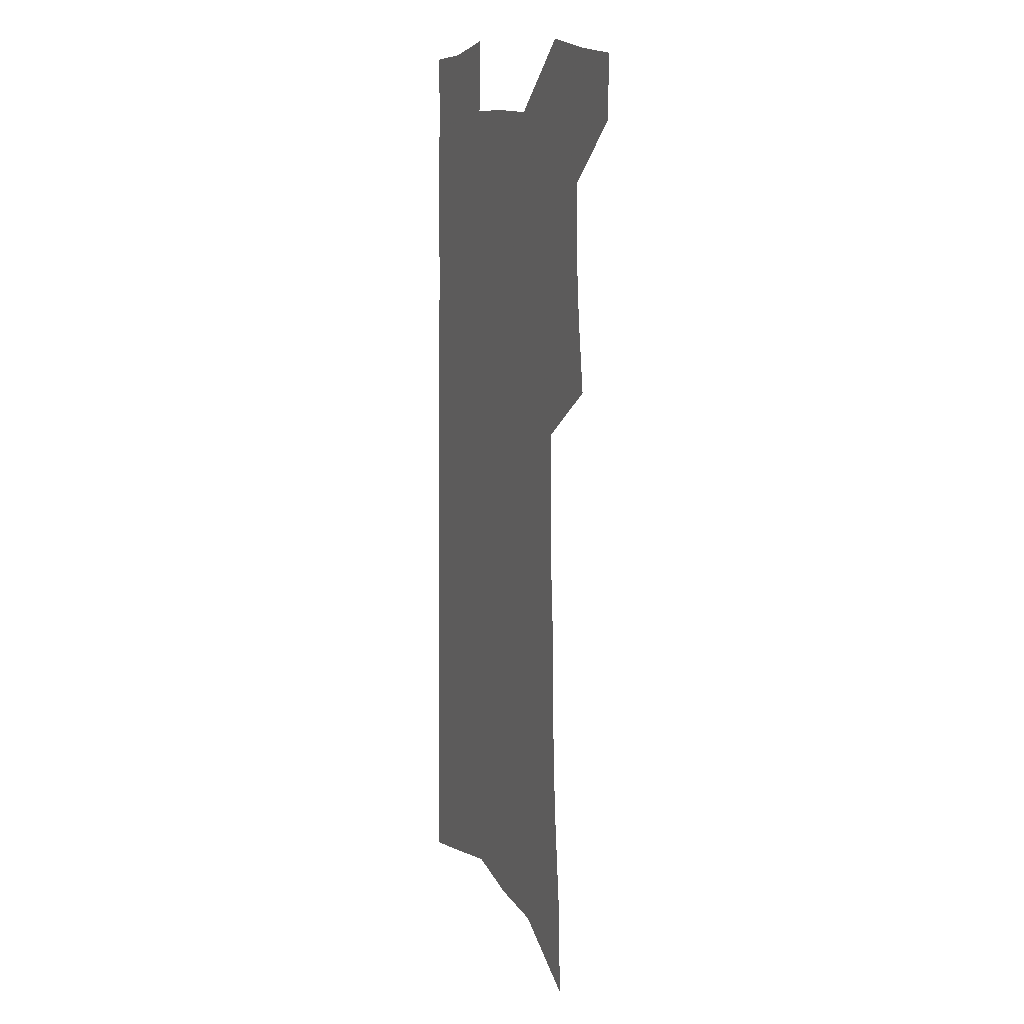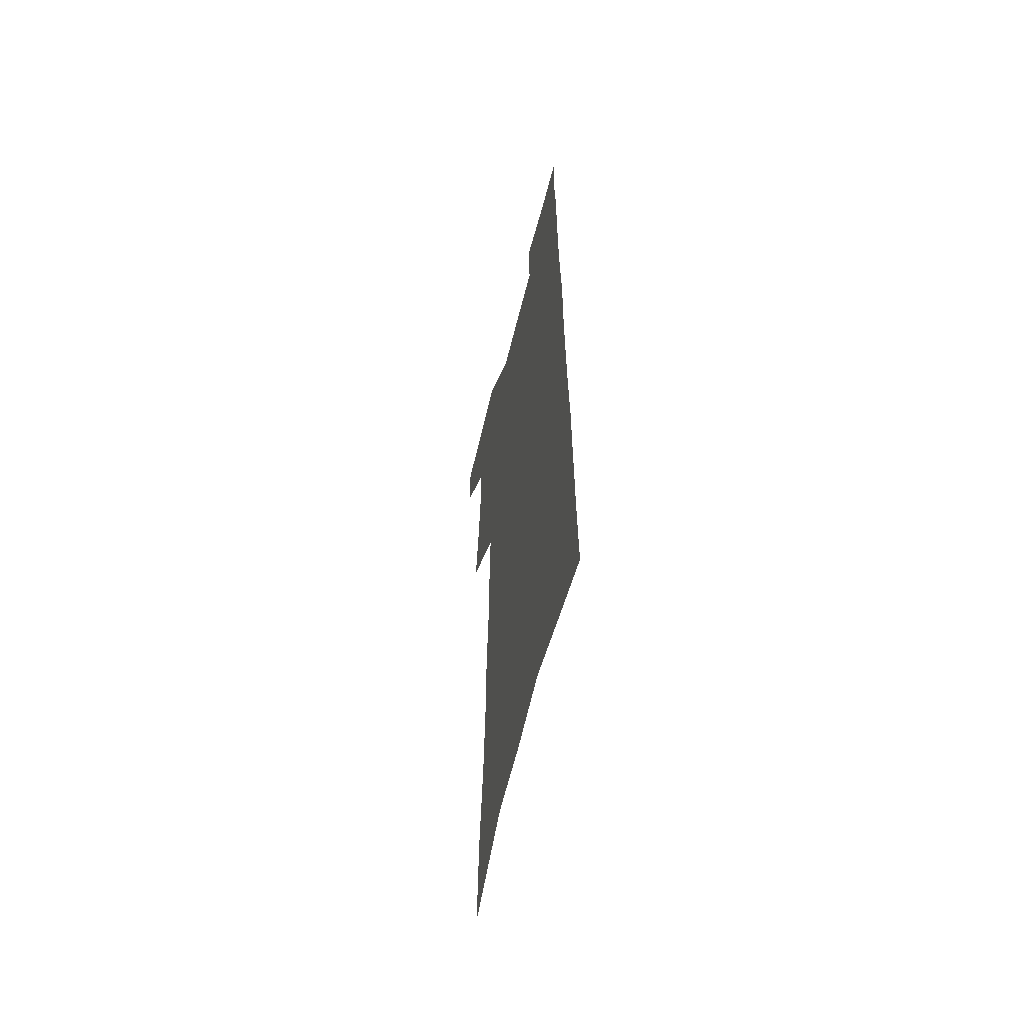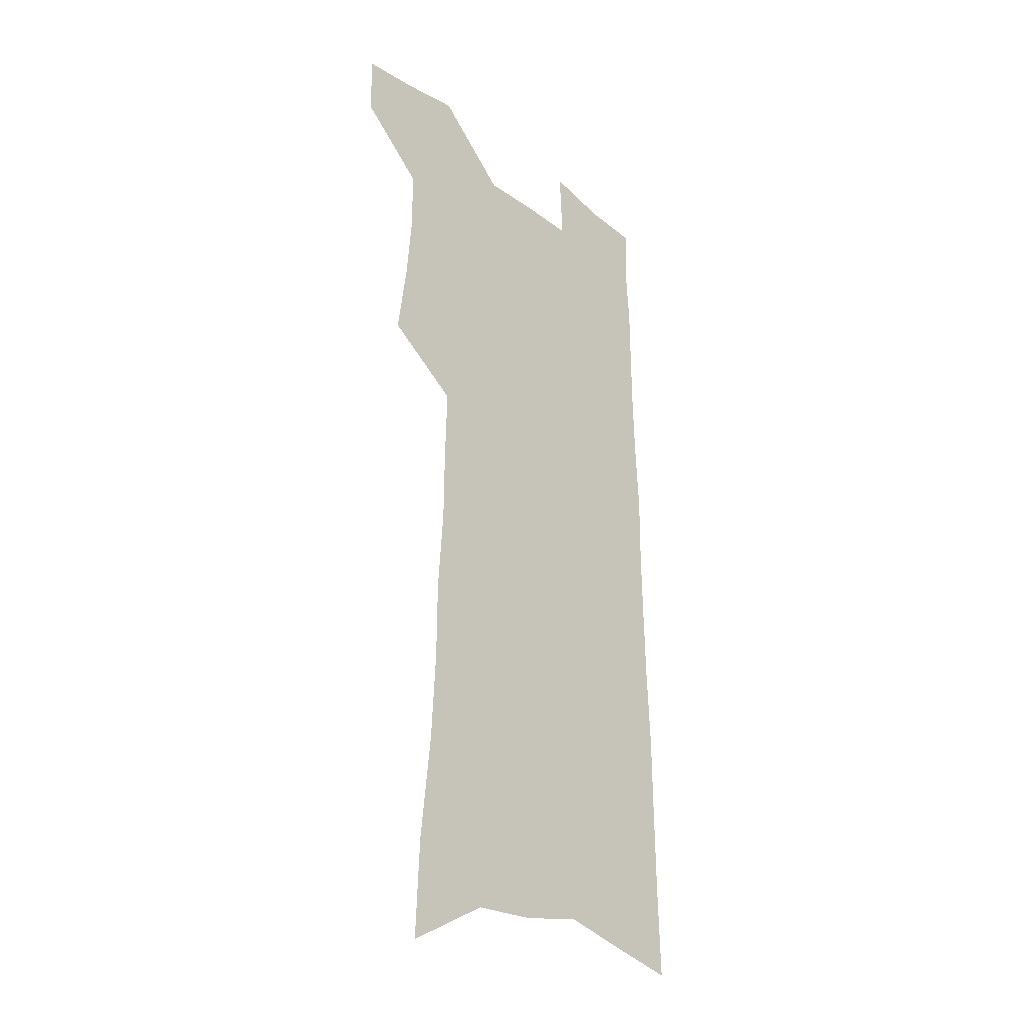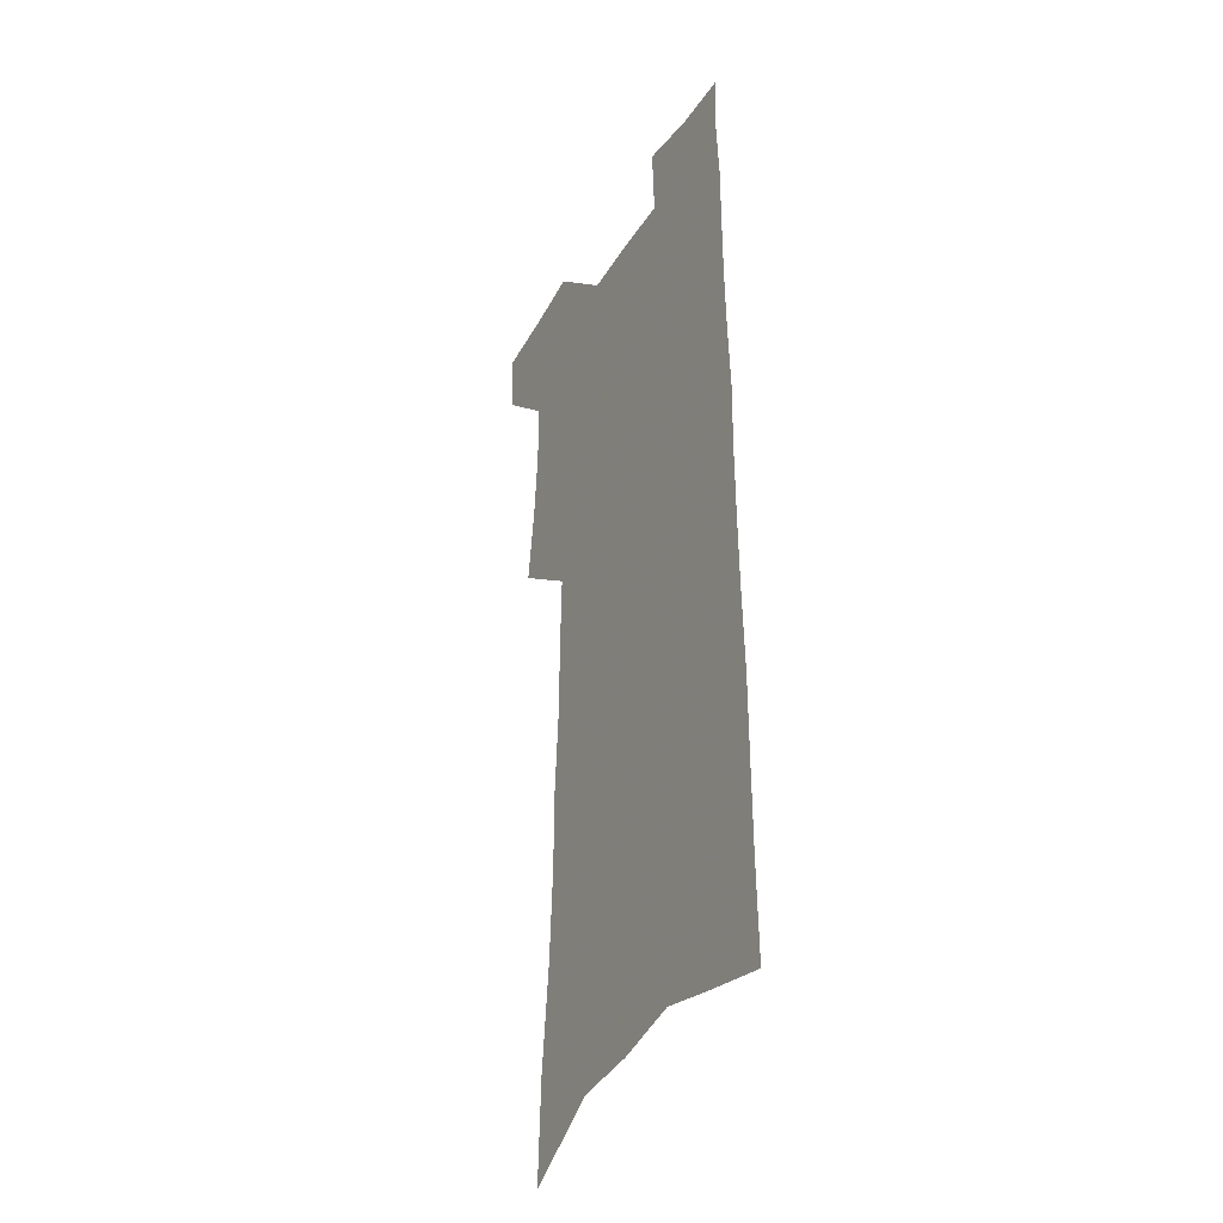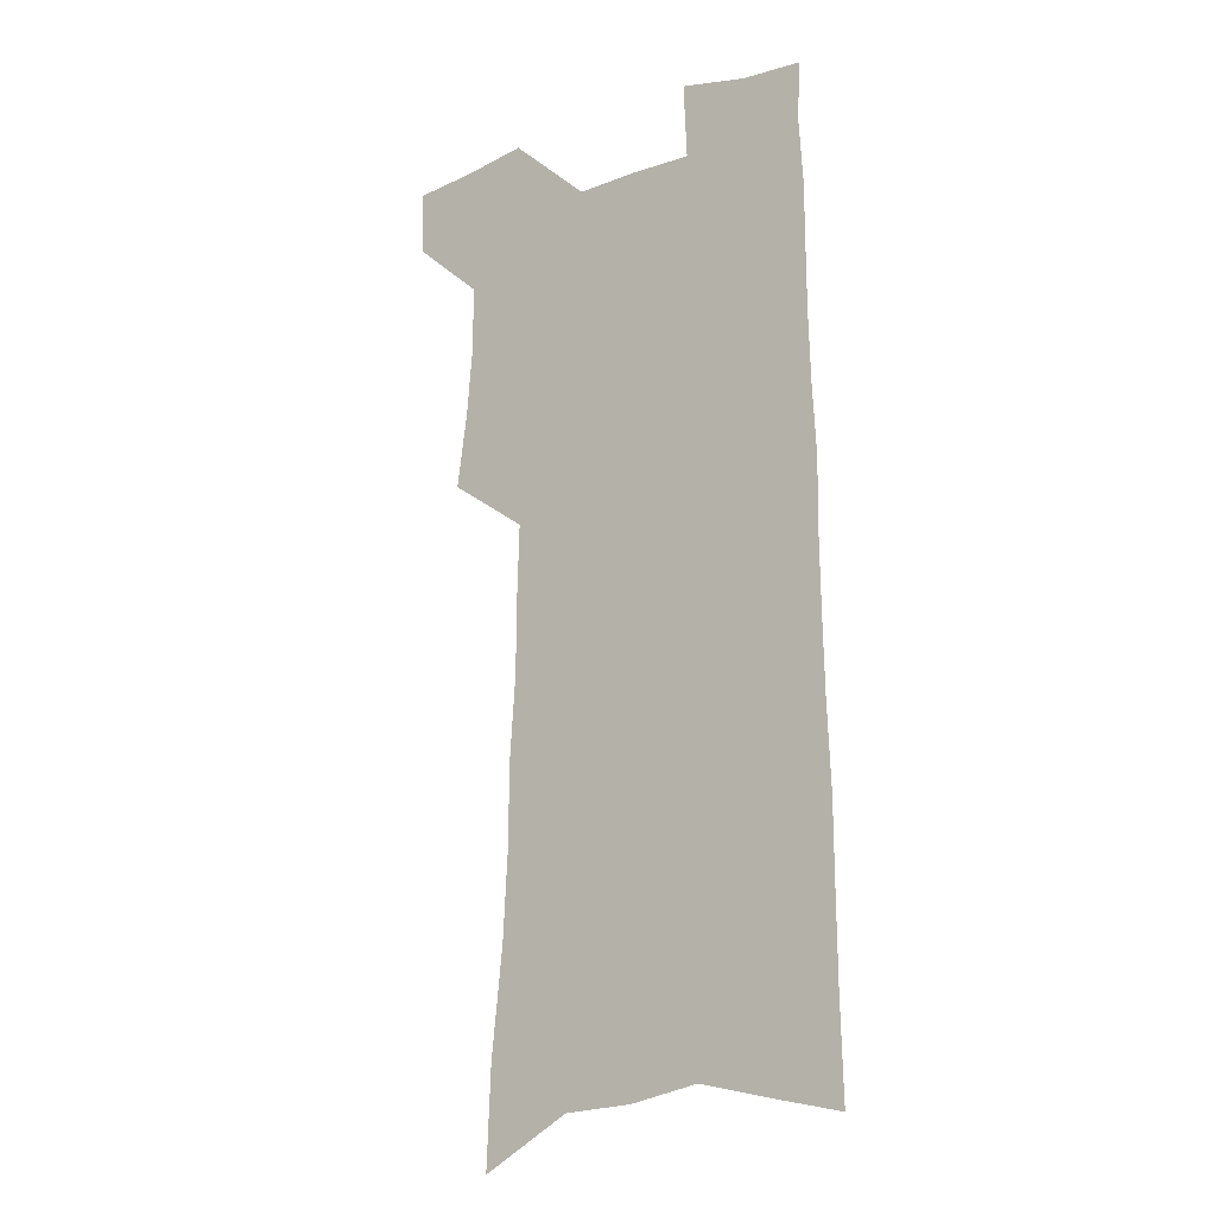
<metadata>
{"format":"obj","ext":"obj","renderer":"f3d","projection":"perspective","resolution":1024,"background":"white","views":[{"elev":11.2,"azim":-112.6,"up":"+Y"},{"elev":-59.2,"azim":76.2,"up":"+Y"},{"elev":-28.5,"azim":-48.0,"up":"+Y"},{"elev":-34.8,"azim":62.6,"up":"+Y"},{"elev":-15.8,"azim":35.9,"up":"+Y"}]}
</metadata>
<code>
v 491.3 529.5 0
v 490.4 555.7 0
v 513.3 417.9 0
v 517.6 448.8 0
v 520.2 477.5 0
v 520.2 504.3 0
v 521.5 530.7 0
v 517.1 558.7 0
v 533.4 141.4 0
v 535.2 183.2 0
v 540 227.2 0
v 542.1 264.7 0
v 542.4 298.1 0
v 544.9 333.6 0
v 545.2 364.8 0
v 546.1 395.4 0
v 548.3 425.5 0
v 549.1 453.3 0
v 550.1 480.2 0
v 551.9 506.5 0
v 548.8 532.9 0
v 543.3 563.1 0
v 570.8 162.7 0
v 573 204.9 0
v 573.8 242 0
v 574 275.8 0
v 573.2 307 0
v 575.1 341.5 0
v 576.3 372.8 0
v 576.9 402 0
v 576.9 429.2 0
v 577.9 456.5 0
v 577.7 482.1 0
v 577.7 507.5 0
v 576.6 533.2 0
v 600 164.8 0
v 602.3 214.1 0
v 602.3 248.5 0
v 601.9 280.4 0
v 602.5 314.7 0
v 602.7 345.8 0
v 603 375.8 0
v 603.1 403.9 0
v 603.4 431.4 0
v 603.6 457.8 0
v 603.8 483.3 0
v 603.5 508.1 0
v 602.6 534.2 0
v 629.6 170.9 0
v 629.5 213.5 0
v 629.4 248.3 0
v 629 283.1 0
v 629.1 313.9 0
v 628.8 346.6 0
v 628.7 375.9 0
v 628.7 404 0
v 628.8 431.2 0
v 628.8 457.7 0
v 628.8 483.3 0
v 628.8 508.4 0
v 628.8 533.9 0
v 627.4 565.2 0
v 659.2 164.7 0
v 657.3 209.7 0
v 658 242.5 0
v 656.5 279.4 0
v 655.8 312.4 0
v 655.4 343.7 0
v 655 373.8 0
v 654.7 402.4 0
v 654.7 429.9 0
v 654.6 456.6 0
v 654.4 482.8 0
v 653.8 508.3 0
v 654.7 532.9 0
v 655.7 559.7 0
v 689.5 158.8 0
v 688.4 198.7 0
v 688 234.5 0
v 687.8 269 0
v 686.3 303.8 0
v 685.4 336.2 0
v 684.9 366.9 0
v 685.2 396 0
v 683.6 425.7 0
v 682.7 453.8 0
v 682.4 480.6 0
v 682.3 506.8 0
v 680.7 533.1 0
v 681.4 558.4 0
f 6 7 1
f 1 7 2
f 7 8 2
f 16 17 3
f 3 17 4
f 17 18 4
f 4 18 5
f 18 19 5
f 5 19 6
f 19 20 6
f 6 20 7
f 20 21 7
f 7 21 8
f 21 22 8
f 9 23 10
f 23 24 10
f 10 24 11
f 24 25 11
f 11 25 12
f 25 26 12
f 12 26 13
f 26 27 13
f 13 27 14
f 27 28 14
f 14 28 15
f 28 29 15
f 15 29 16
f 29 30 16
f 16 30 17
f 30 31 17
f 17 31 18
f 31 32 18
f 18 32 19
f 32 33 19
f 19 33 20
f 33 34 20
f 20 34 21
f 34 35 21
f 21 35 22
f 23 36 24
f 36 37 24
f 24 37 25
f 37 38 25
f 25 38 26
f 38 39 26
f 26 39 27
f 39 40 27
f 27 40 28
f 40 41 28
f 28 41 29
f 41 42 29
f 29 42 30
f 42 43 30
f 30 43 31
f 43 44 31
f 31 44 32
f 44 45 32
f 32 45 33
f 45 46 33
f 33 46 34
f 46 47 34
f 34 47 35
f 47 48 35
f 36 49 37
f 49 50 37
f 37 50 38
f 50 51 38
f 38 51 39
f 51 52 39
f 39 52 40
f 52 53 40
f 40 53 41
f 53 54 41
f 41 54 42
f 54 55 42
f 42 55 43
f 55 56 43
f 43 56 44
f 56 57 44
f 44 57 45
f 57 58 45
f 45 58 46
f 58 59 46
f 46 59 47
f 59 60 47
f 47 60 48
f 60 61 48
f 49 63 50
f 63 64 50
f 50 64 51
f 64 65 51
f 51 65 52
f 65 66 52
f 52 66 53
f 66 67 53
f 53 67 54
f 67 68 54
f 54 68 55
f 68 69 55
f 55 69 56
f 69 70 56
f 56 70 57
f 70 71 57
f 57 71 58
f 71 72 58
f 58 72 59
f 72 73 59
f 59 73 60
f 73 74 60
f 60 74 61
f 74 75 61
f 61 75 62
f 75 76 62
f 63 77 64
f 77 78 64
f 64 78 65
f 78 79 65
f 65 79 66
f 79 80 66
f 66 80 67
f 80 81 67
f 67 81 68
f 81 82 68
f 68 82 69
f 82 83 69
f 69 83 70
f 83 84 70
f 70 84 71
f 84 85 71
f 71 85 72
f 85 86 72
f 72 86 73
f 86 87 73
f 73 87 74
f 87 88 74
f 74 88 75
f 88 89 75
f 75 89 76
f 89 90 76

</code>
